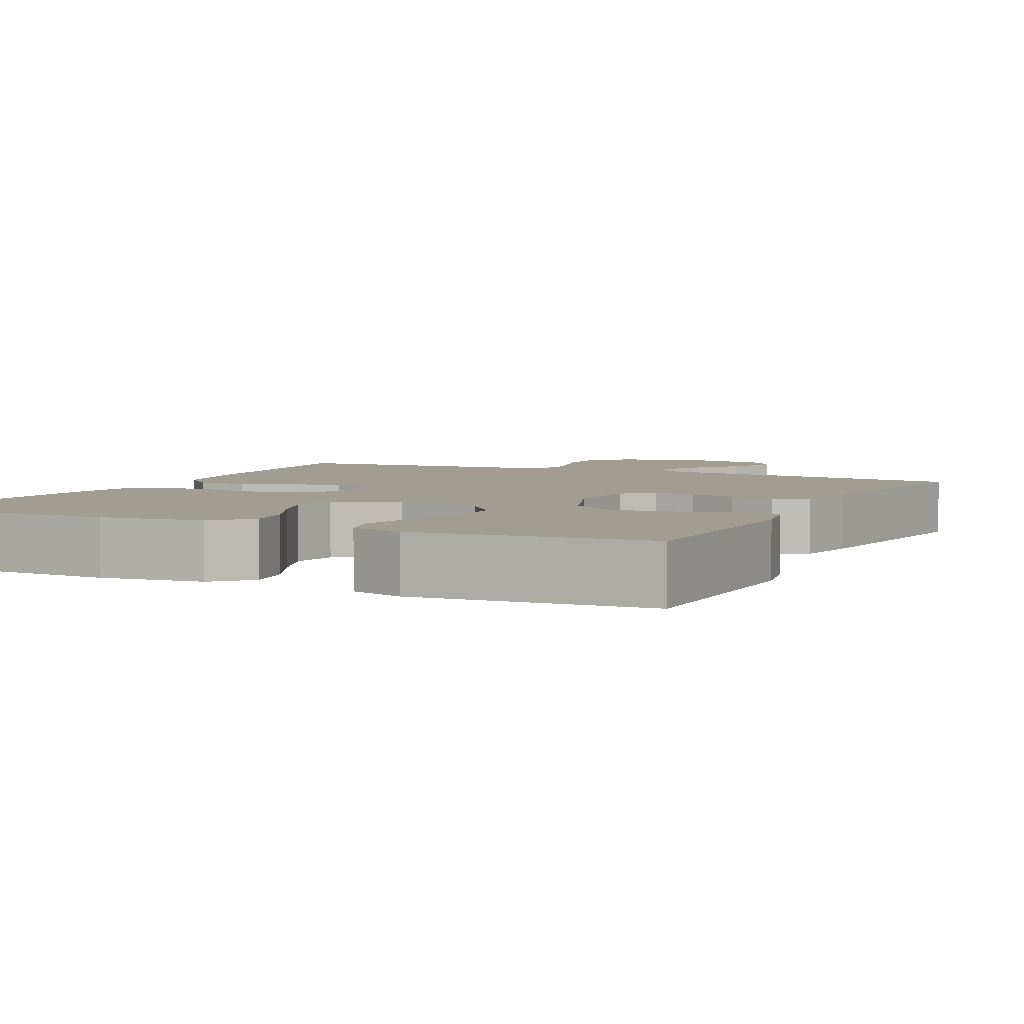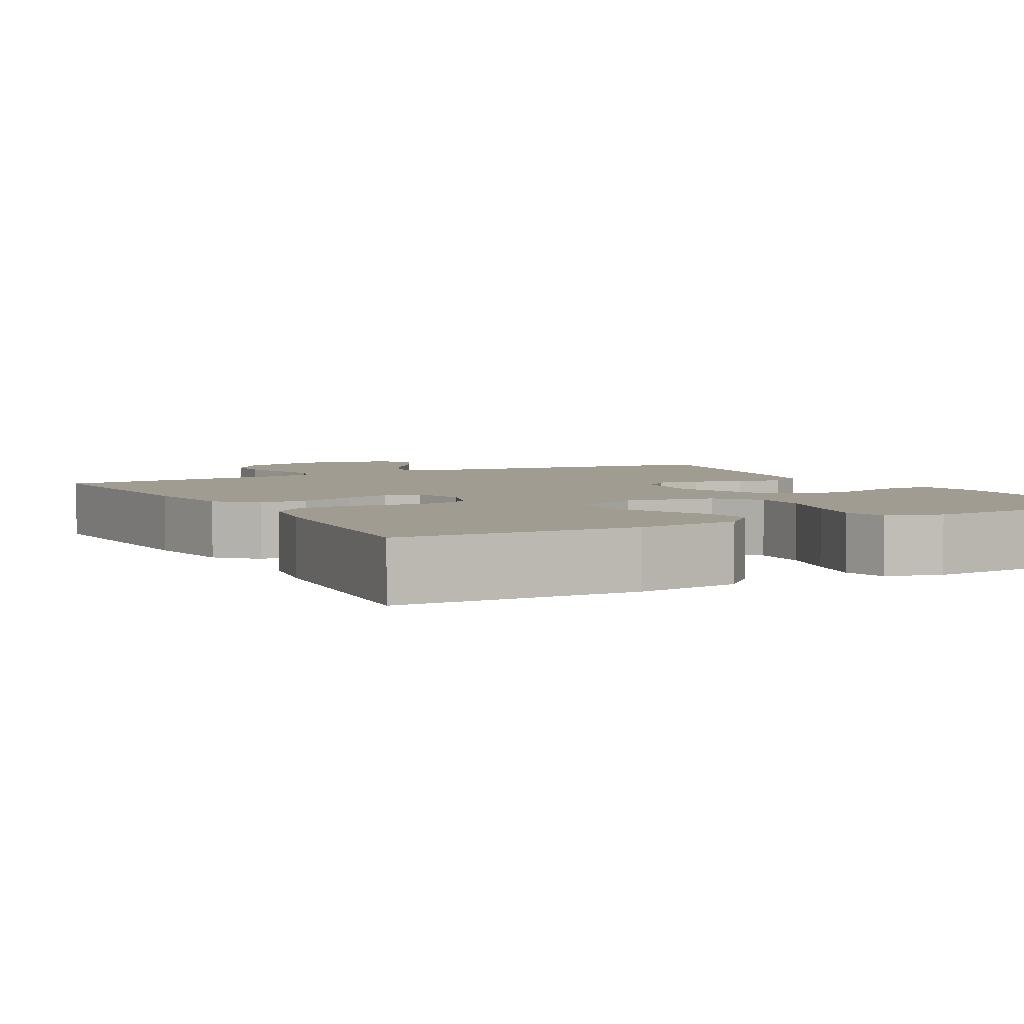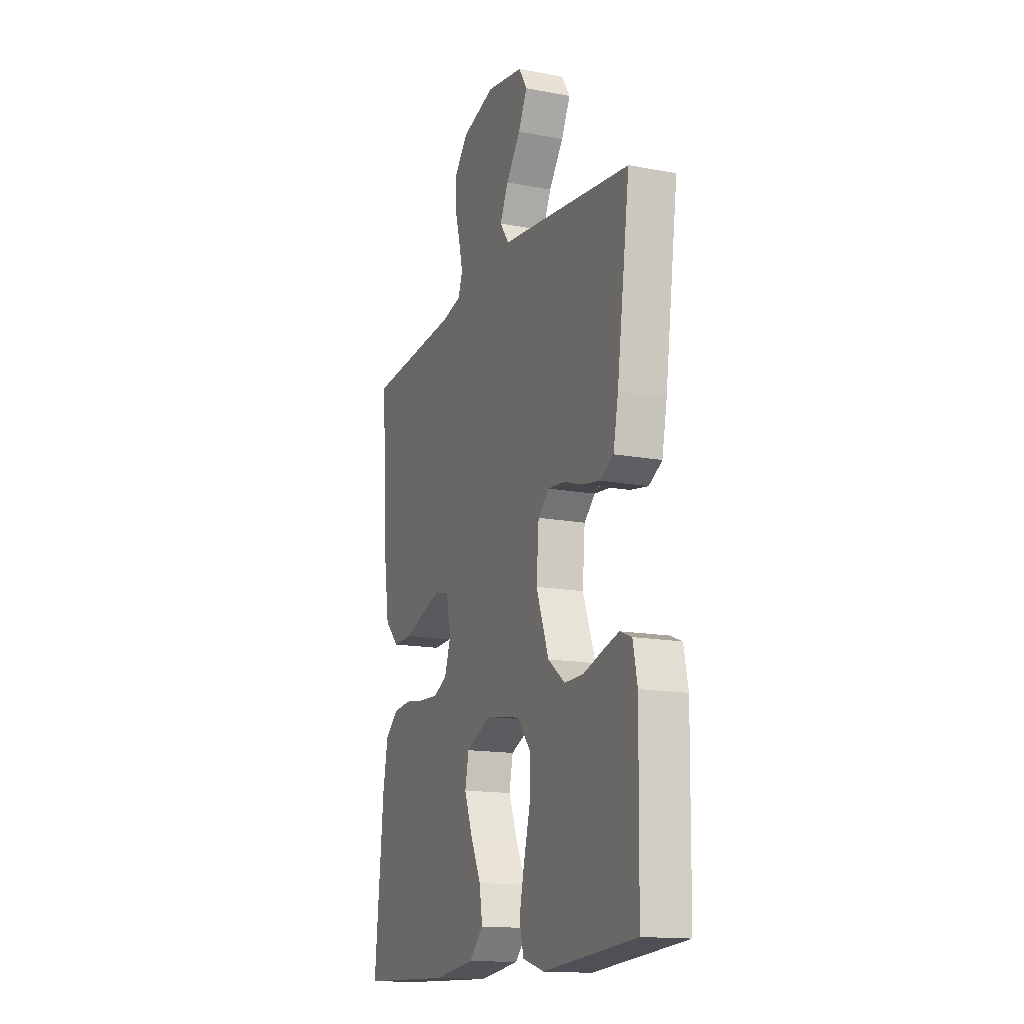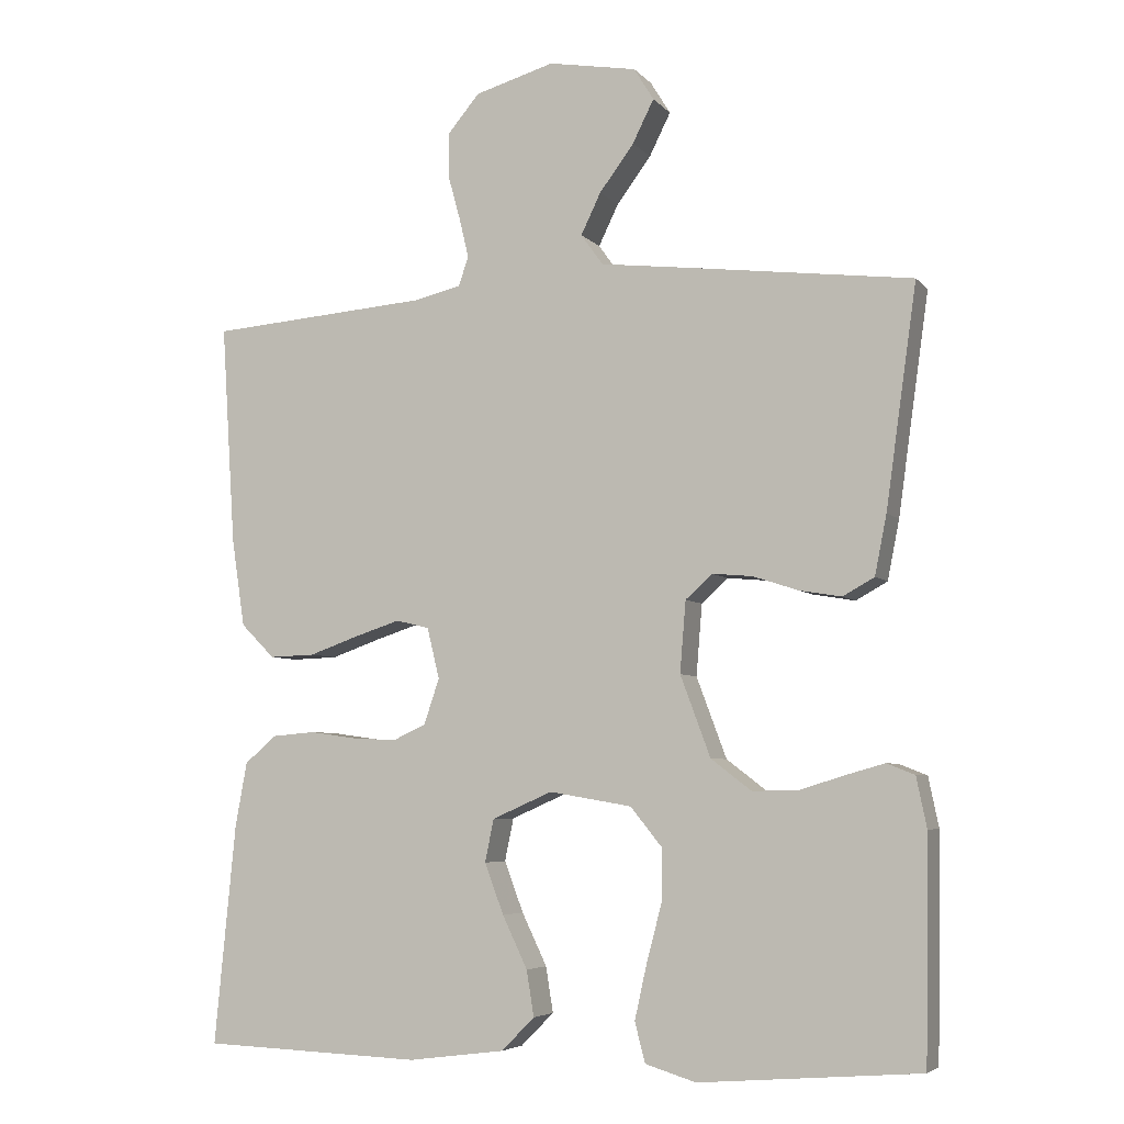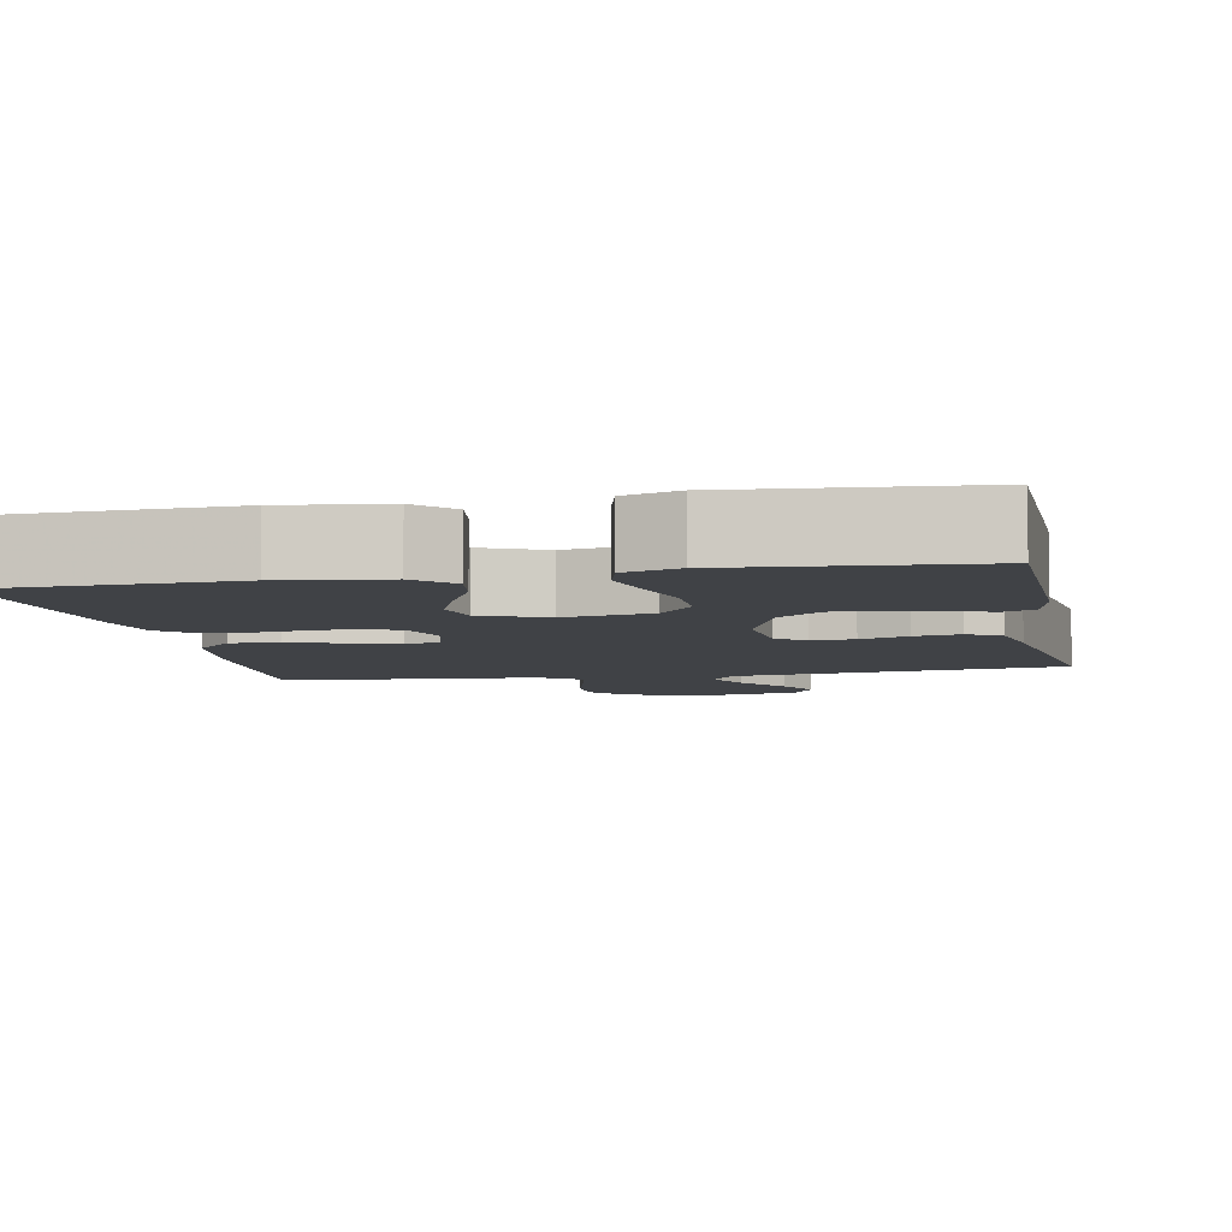
<metadata>
{"format":"obj","ext":"obj","renderer":"f3d","projection":"perspective","resolution":1024,"background":"white","views":[{"elev":4.6,"azim":-154.0,"up":"+Y"},{"elev":4.3,"azim":151.5,"up":"+Y"},{"elev":-15.2,"azim":-111.9,"up":"+Z"},{"elev":-5.4,"azim":-159.0,"up":"+Z"},{"elev":-6.3,"azim":-168.9,"up":"+Y"}]}
</metadata>
<code>
v -0.5 0.07 0.5
v -0.2 0.07 0.537
v -0.074 0.07 0.552
v -0.044 0.07 0.594
v -0.071 0.07 0.65
v -0.118 0.07 0.713
v -0.147 0.07 0.771
v -0.12 0.07 0.815
v 0 0.07 0.836
v 0.108 0.07 0.805
v 0.151 0.07 0.754
v 0.152 0.07 0.694
v 0.135 0.07 0.632
v 0.122 0.07 0.577
v 0.136 0.07 0.538
v 0.2 0.07 0.523
v 0.5 0.07 0.5
v 0.481 0.07 0.2
v 0.463 0.07 0.08
v 0.417 0.07 0.034
v 0.355 0.07 0.036
v 0.287 0.07 0.06
v 0.225 0.07 0.08
v 0.18 0.07 0.069
v 0.163 0.07 0
v 0.184 0.07 -0.062
v 0.229 0.07 -0.083
v 0.289 0.07 -0.08
v 0.353 0.07 -0.071
v 0.412 0.07 -0.076
v 0.455 0.07 -0.113
v 0.471 0.07 -0.2
v 0.5 0.07 -0.5
v 0.2 0.07 -0.511
v 0.069 0.07 -0.494
v 0.024 0.07 -0.449
v 0.034 0.07 -0.387
v 0.068 0.07 -0.316
v 0.094 0.07 -0.247
v 0.082 0.07 -0.189
v 0 0.07 -0.153
v -0.112 0.07 -0.172
v -0.155 0.07 -0.225
v -0.154 0.07 -0.297
v -0.133 0.07 -0.377
v -0.117 0.07 -0.449
v -0.131 0.07 -0.503
v -0.2 0.07 -0.524
v -0.5 0.07 -0.5
v -0.505 0.07 -0.2
v -0.491 0.07 -0.132
v -0.453 0.07 -0.117
v -0.4 0.07 -0.132
v -0.339 0.07 -0.151
v -0.277 0.07 -0.152
v -0.222 0.07 -0.11
v -0.181 0.07 0
v -0.189 0.07 0.097
v -0.225 0.07 0.13
v -0.28 0.07 0.125
v -0.341 0.07 0.105
v -0.399 0.07 0.095
v -0.442 0.07 0.119
v -0.458 0.07 0.2
v -0.5 0 0.5
v -0.2 0 0.537
v -0.074 0 0.552
v -0.044 0 0.594
v -0.071 0 0.65
v -0.118 0 0.713
v -0.147 0 0.771
v -0.12 0 0.815
v 0 0 0.836
v 0.108 0 0.805
v 0.151 0 0.754
v 0.152 0 0.694
v 0.135 0 0.632
v 0.122 0 0.577
v 0.136 0 0.538
v 0.2 0 0.523
v 0.5 0 0.5
v 0.481 0 0.2
v 0.463 0 0.08
v 0.417 0 0.034
v 0.355 0 0.036
v 0.287 0 0.06
v 0.225 0 0.08
v 0.18 0 0.069
v 0.163 0 0
v 0.184 0 -0.062
v 0.229 0 -0.083
v 0.289 0 -0.08
v 0.353 0 -0.071
v 0.412 0 -0.076
v 0.455 0 -0.113
v 0.471 0 -0.2
v 0.5 0 -0.5
v 0.2 0 -0.511
v 0.069 0 -0.494
v 0.024 0 -0.449
v 0.034 0 -0.387
v 0.068 0 -0.316
v 0.094 0 -0.247
v 0.082 0 -0.189
v 0 0 -0.153
v -0.112 0 -0.172
v -0.155 0 -0.225
v -0.154 0 -0.297
v -0.133 0 -0.377
v -0.117 0 -0.449
v -0.131 0 -0.503
v -0.2 0 -0.524
v -0.5 0 -0.5
v -0.505 0 -0.2
v -0.491 0 -0.132
v -0.453 0 -0.117
v -0.4 0 -0.132
v -0.339 0 -0.151
v -0.277 0 -0.152
v -0.222 0 -0.11
v -0.181 0 0
v -0.189 0 0.097
v -0.225 0 0.13
v -0.28 0 0.125
v -0.341 0 0.105
v -0.399 0 0.095
v -0.442 0 0.119
v -0.458 0 0.2
f 60 61 62 63
f 59 60 63 64
f 51 52 53 54
f 49 50 51 54
f 49 54 55
f 48 49 55 56
f 44 45 46 47
f 44 47 48 56
f 35 36 37 38
f 35 38 39
f 34 35 39
f 33 34 39 40
f 31 32 33 40
f 28 29 30 31
f 27 28 31 40
f 19 20 21 22
f 19 22 23
f 16 17 18 19
f 15 16 19 23
f 14 15 23 24
f 10 11 12 13
f 10 13 14
f 9 10 14
f 5 6 7 8
f 4 5 8 9
f 64 1 2 3
f 59 64 3
f 58 59 3 4
f 57 58 4
f 43 44 56 57
f 42 43 57 4
f 41 42 4 9
f 26 27 40 41
f 25 26 41
f 24 25 41
f 9 14 24 41
f 127 126 125 124
f 128 127 124 123
f 118 117 116 115
f 118 115 114 113
f 119 118 113
f 120 119 113 112
f 111 110 109 108
f 120 112 111 108
f 102 101 100 99
f 103 102 99
f 103 99 98
f 104 103 98 97
f 104 97 96 95
f 95 94 93 92
f 104 95 92 91
f 86 85 84 83
f 87 86 83
f 83 82 81 80
f 87 83 80 79
f 88 87 79 78
f 77 76 75 74
f 78 77 74
f 78 74 73
f 72 71 70 69
f 73 72 69 68
f 67 66 65 128
f 67 128 123
f 68 67 123 122
f 68 122 121
f 121 120 108 107
f 68 121 107 106
f 73 68 106 105
f 105 104 91 90
f 105 90 89
f 105 89 88
f 105 88 78 73
f 1 65 66 2
f 2 66 67 3
f 3 67 68 4
f 4 68 69 5
f 5 69 70 6
f 6 70 71 7
f 7 71 72 8
f 8 72 73 9
f 9 73 74 10
f 10 74 75 11
f 11 75 76 12
f 12 76 77 13
f 13 77 78 14
f 14 78 79 15
f 15 79 80 16
f 16 80 81 17
f 17 81 82 18
f 18 82 83 19
f 19 83 84 20
f 20 84 85 21
f 21 85 86 22
f 22 86 87 23
f 23 87 88 24
f 24 88 89 25
f 25 89 90 26
f 26 90 91 27
f 27 91 92 28
f 28 92 93 29
f 29 93 94 30
f 30 94 95 31
f 31 95 96 32
f 32 96 97 33
f 33 97 98 34
f 34 98 99 35
f 35 99 100 36
f 36 100 101 37
f 37 101 102 38
f 38 102 103 39
f 39 103 104 40
f 40 104 105 41
f 41 105 106 42
f 42 106 107 43
f 43 107 108 44
f 44 108 109 45
f 45 109 110 46
f 46 110 111 47
f 47 111 112 48
f 48 112 113 49
f 49 113 114 50
f 50 114 115 51
f 51 115 116 52
f 52 116 117 53
f 53 117 118 54
f 54 118 119 55
f 55 119 120 56
f 56 120 121 57
f 57 121 122 58
f 58 122 123 59
f 59 123 124 60
f 60 124 125 61
f 61 125 126 62
f 62 126 127 63
f 63 127 128 64
f 64 128 65 1

</code>
